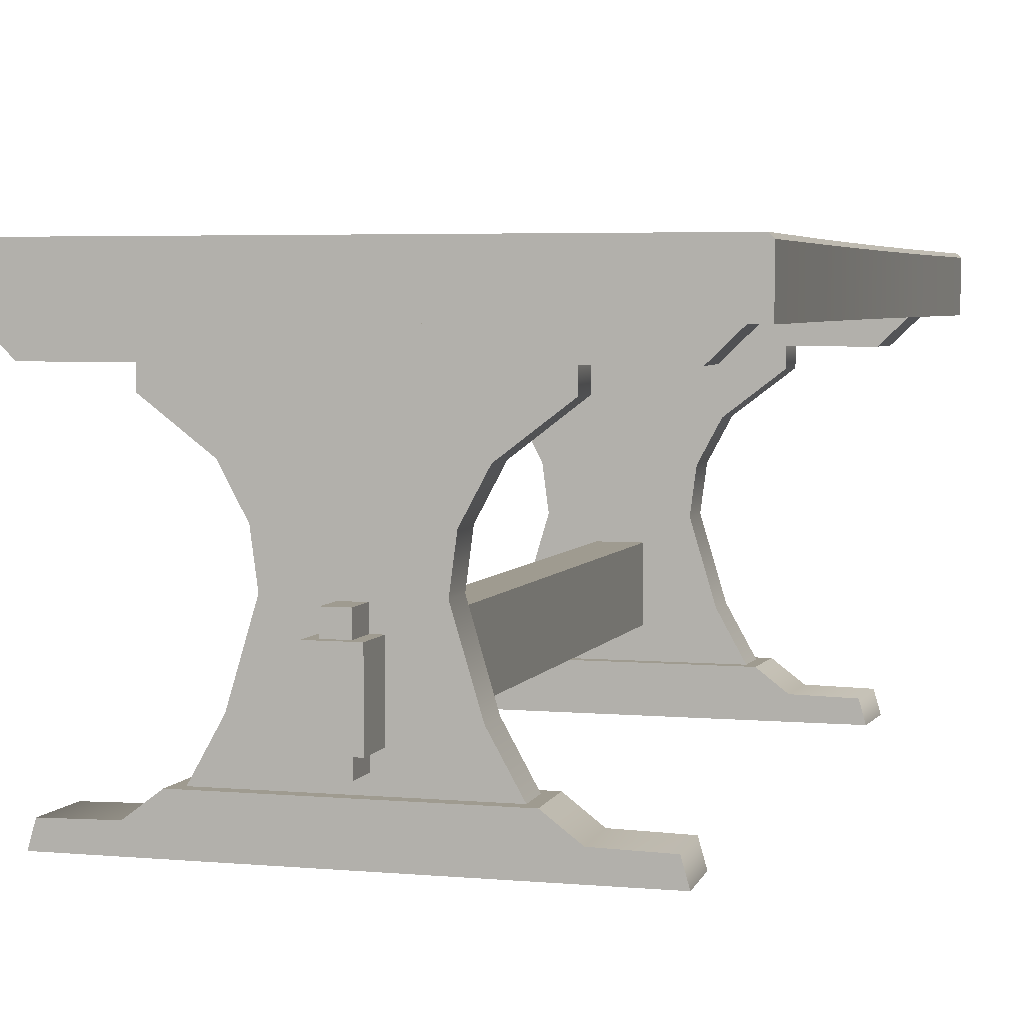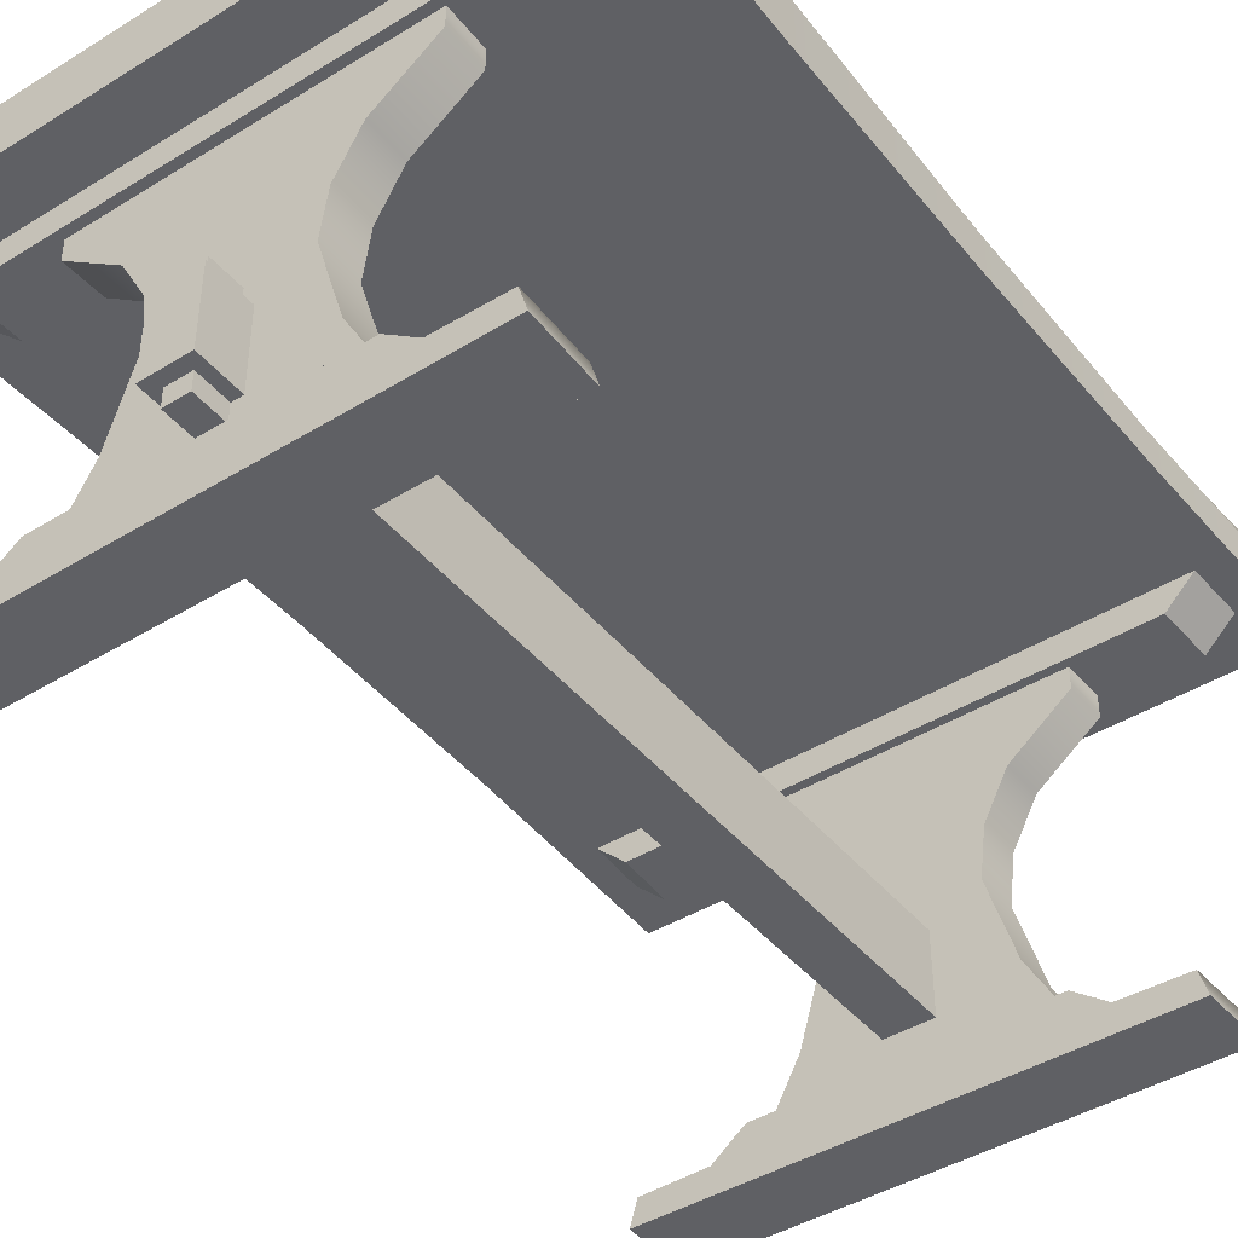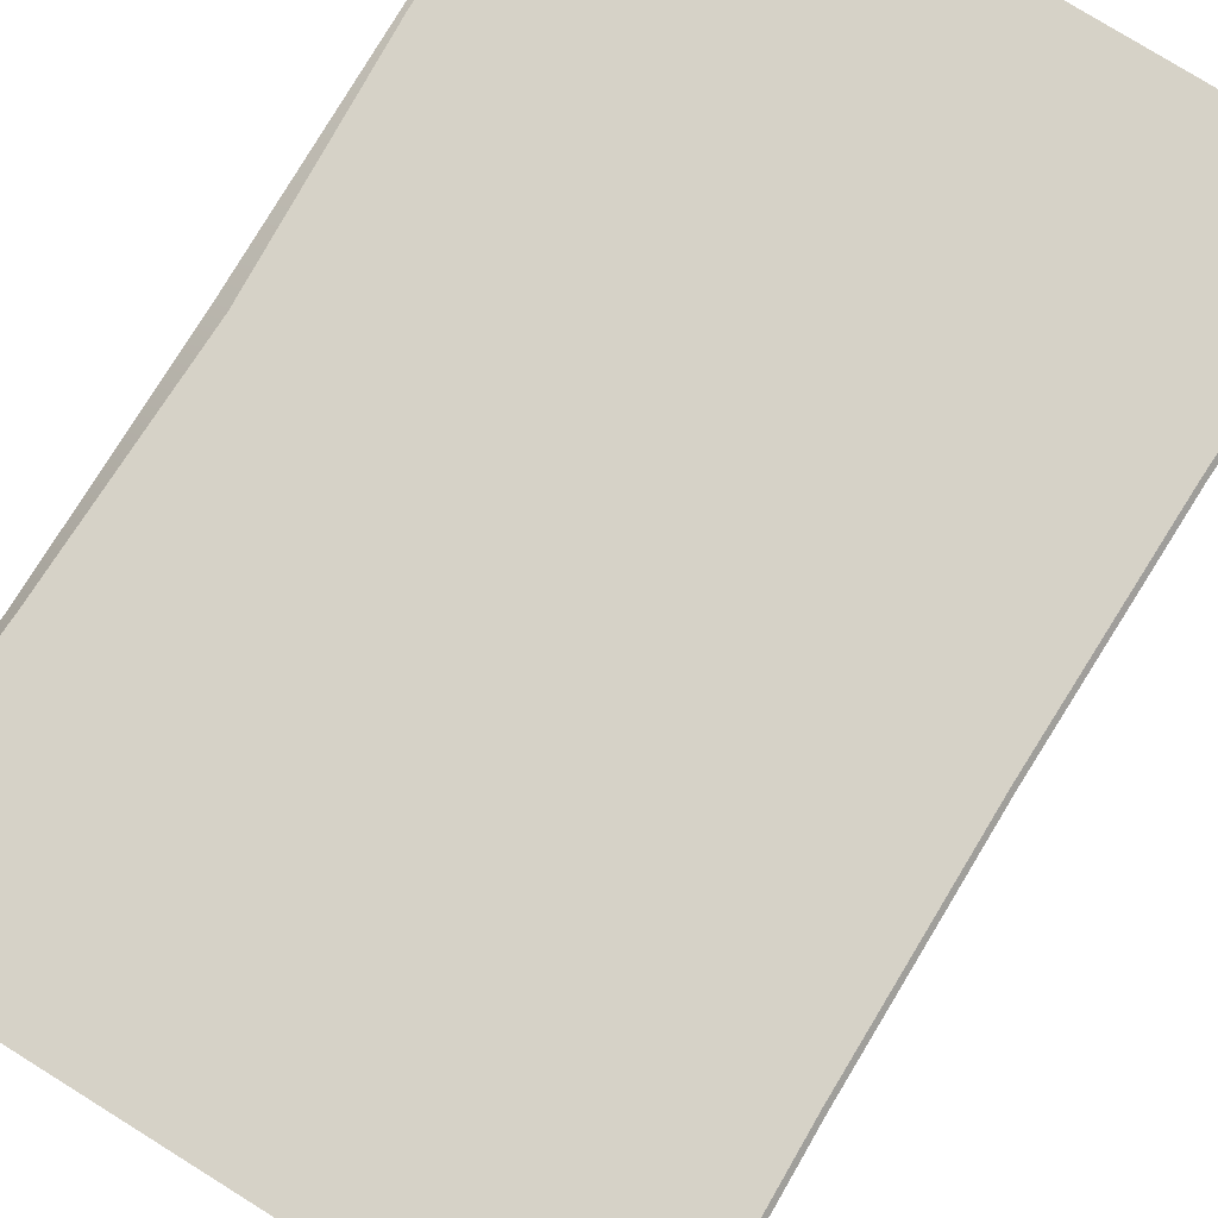
<metadata>
{"format":"obj","ext":"obj","renderer":"f3d","projection":"perspective","resolution":1024,"background":"white","views":[{"elev":4.4,"azim":16.3,"up":"+Y"},{"elev":-43.1,"azim":-143.8,"up":"+Y"},{"elev":78.8,"azim":31.8,"up":"+Y"}]}
</metadata>
<code>
v -45.62 6.886 109.4
v -65.15 -0.04379 109.4
v -0.5387 -0.04379 109.4
v -64.61 -0.04379 91.3
v -45.23 6.886 91.3
v -0.6961 -0.04379 91.3
v -63.25 6.496 109.4
v -65.15 -0.04379 109.4
v -45.62 6.886 109.4
v -64.61 -0.04379 91.3
v -62.72 6.496 91.3
v -45.23 6.886 91.3
v -0.5711 93.06 105.9
v -27.29 75.19 105.9
v -20.81 63.18 105.9
v -0.5711 13.37 105.9
v -19.08 50.27 105.9
v -25.94 27.5 105.9
v -27.29 75.19 105.9
v -0.5711 93.06 105.9
v -43.35 87.38 105.9
v -0.6666 93.06 94.86
v -27.17 75.19 94.86
v -43.12 87.38 94.86
v -25.94 27.5 105.9
v -33.84 13.37 105.9
v -0.5711 13.37 105.9
v -43.35 87.38 105.9
v -0.5711 93.06 105.9
v -43.35 93.06 105.9
v 44.52 6.886 109.4
v -0.5387 -0.04379 109.4
v 64.02 -0.04379 109.4
v 63.15 -0.04379 91.3
v -0.6961 -0.04379 91.3
v 43.8 6.886 91.3
v 44.52 6.886 109.4
v 64.02 -0.04379 109.4
v 62.13 6.496 109.4
v 63.15 -0.04379 91.3
v 43.8 6.886 91.3
v 61.27 6.496 91.3
v -0.5711 93.06 105.9
v 19.66 63.18 105.9
v 26.14 75.19 105.9
v -0.5711 13.37 105.9
v 24.79 27.5 105.9
v 17.93 50.27 105.9
v 26.14 75.19 105.9
v 42.18 87.38 105.9
v -0.5711 93.06 105.9
v -0.6666 93.06 94.86
v 41.76 87.38 94.86
v 25.83 75.19 94.86
v 24.79 27.5 105.9
v -0.5711 13.37 105.9
v 32.68 13.37 105.9
v 42.18 87.38 105.9
v 42.18 93.06 105.9
v -0.5711 93.06 105.9
v 44.52 6.886 -109.5
v 64.02 -0.04379 -109.5
v -0.5386 -0.04379 -109.5
v 63.15 -0.04379 -91.42
v 43.8 6.886 -91.42
v -0.6961 -0.04379 -91.42
v 62.13 6.496 -109.5
v 64.02 -0.04379 -109.5
v 44.52 6.886 -109.5
v 63.15 -0.04379 -91.42
v 61.27 6.496 -91.42
v 43.8 6.886 -91.42
v -0.5711 93.06 -106
v 26.14 75.19 -106
v 19.66 63.18 -106
v -0.5711 13.37 -106
v 17.93 50.27 -106
v 24.79 27.5 -106
v 26.14 75.19 -106
v -0.5711 93.06 -106
v 42.18 87.38 -106
v -0.6666 93.06 -94.99
v 25.83 75.19 -94.99
v 41.76 87.38 -94.99
v 24.79 27.5 -106
v 32.68 13.37 -106
v -0.5711 13.37 -106
v 42.18 87.38 -106
v -0.5711 93.06 -106
v 42.18 93.06 -106
v -45.62 6.886 -109.5
v -0.5386 -0.04379 -109.5
v -65.15 -0.04379 -109.5
v -64.61 -0.04379 -91.42
v -0.6961 -0.04379 -91.42
v -45.23 6.886 -91.42
v -45.62 6.886 -109.5
v -65.15 -0.04379 -109.5
v -63.25 6.496 -109.5
v -64.61 -0.04379 -91.42
v -45.23 6.886 -91.42
v -62.72 6.496 -91.42
v -0.5711 93.06 -106
v -20.81 63.18 -106
v -27.29 75.19 -106
v -0.5711 13.37 -106
v -25.94 27.5 -106
v -19.08 50.27 -106
v -27.29 75.19 -106
v -43.35 87.38 -106
v -0.5711 93.06 -106
v -0.6666 93.06 -94.99
v -43.12 87.38 -94.99
v -27.17 75.19 -94.99
v -25.94 27.5 -106
v -0.5711 13.37 -106
v -33.84 13.37 -106
v -43.35 87.38 -106
v -43.35 93.06 -106
v -0.5711 93.06 -106
v -82.94 100.5 123.4
v -81.41 116.1 123.4
v -82.92 110.5 123.4
v 81.05 100.5 -123
v 79.98 116.1 -123
v 81.04 115 -123
v 81.08 100.5 123.4
v 81.1 114.9 123.4
v 80 116.1 123.4
v -0.6666 93.06 94.86
v -43.12 87.38 94.86
v -43.12 93.06 94.86
v -27.17 75.19 94.86
v -20.74 63.18 94.86
v -19.02 50.27 94.86
v -0.6666 13.37 94.86
v -25.83 27.5 94.86
v -33.68 13.37 94.86
v -0.6666 93.06 94.86
v 41.76 93.06 94.86
v 41.76 87.38 94.86
v 25.83 75.19 94.86
v 19.4 63.18 94.86
v 17.69 50.27 94.86
v -0.6666 13.37 94.86
v 24.49 27.5 94.86
v 32.32 13.37 94.86
v -0.6666 93.06 -94.99
v 41.76 87.38 -94.99
v 41.76 93.06 -94.99
v 25.83 75.19 -94.99
v 19.4 63.18 -94.99
v 17.69 50.27 -94.99
v -0.6666 13.37 -94.99
v 24.49 27.5 -94.99
v 32.32 13.37 -94.99
v -0.6666 93.06 -94.99
v -43.12 93.06 -94.99
v -43.12 87.38 -94.99
v -27.17 75.19 -94.99
v -20.74 63.18 -94.99
v -19.02 50.27 -94.99
v -0.6666 13.37 -94.99
v -25.83 27.5 -94.99
v -33.68 13.37 -94.99
v 5.673 43.41 117.7
v -6.495 43.41 -117.7
v -6.495 43.41 117.7
v 5.673 43.41 -117.7
v -6.495 43.41 117.7
v 5.673 22.48 117.7
v 5.673 43.41 117.7
v -6.495 22.48 117.7
v 5.673 43.41 117.7
v 5.673 22.48 -117.7
v 5.673 43.41 -117.7
v 5.673 22.48 117.7
v -6.495 22.48 -117.7
v 5.673 43.41 -117.7
v 5.673 22.48 -117.7
v -6.495 43.41 -117.7
v -6.495 22.48 117.7
v -6.495 43.41 -117.7
v -6.495 22.48 -117.7
v -6.495 43.41 117.7
v 2.555 49.32 -103.5
v -3.628 49.32 -114.5
v -3.703 49.32 -103.5
v 2.686 49.32 -114.5
v 2.634 17.7 -114.5
v 2.686 49.32 -114.5
v 2.606 17.7 -103.5
v 2.555 49.32 -103.5
v -3.68 17.7 -114.5
v -3.628 49.32 -114.5
v 2.634 17.7 -114.5
v 2.686 49.32 -114.5
v -3.652 17.7 -103.5
v -3.628 49.32 -114.5
v -3.68 17.7 -114.5
v -3.703 49.32 -103.5
v -0.5386 13.37 109.4
v -36.75 13.37 91.3
v -37.05 13.37 109.4
v -0.6961 13.37 91.3
v -37.05 13.37 109.4
v -45.23 6.886 91.3
v -45.62 6.886 109.4
v -36.75 13.37 91.3
v -45.62 6.886 109.4
v -62.72 6.496 91.3
v -63.25 6.496 109.4
v -45.23 6.886 91.3
v -65.15 -0.04379 109.4
v -62.72 6.496 91.3
v -64.61 -0.04379 91.3
v -63.25 6.496 109.4
v -36.75 13.37 91.3
v -0.6961 -0.04379 91.3
v -45.23 6.886 91.3
v -0.6961 13.37 91.3
v -37.05 13.37 109.4
v -0.5387 -0.04379 109.4
v -0.5386 13.37 109.4
v -45.62 6.886 109.4
v -20.81 63.18 105.9
v -27.29 75.19 105.9
v -20.74 63.18 94.86
v -27.17 75.19 94.86
v -19.02 50.27 94.86
v -25.94 27.5 105.9
v -19.08 50.27 105.9
v -25.83 27.5 94.86
v -27.29 75.19 105.9
v -43.12 87.38 94.86
v -27.17 75.19 94.86
v -43.35 87.38 105.9
v -25.94 27.5 105.9
v -33.68 13.37 94.86
v -33.84 13.37 105.9
v -25.83 27.5 94.86
v -43.35 87.38 105.9
v -43.12 93.06 94.86
v -43.12 87.38 94.86
v -43.35 93.06 105.9
v -19.08 50.27 105.9
v -0.5711 93.06 105.9
v -20.81 63.18 105.9
v -0.5711 13.37 105.9
v -19.08 50.27 105.9
v -20.81 63.18 105.9
v -19.02 50.27 94.86
v -20.74 63.18 94.86
v -66.8 93.06 108.1
v -74.05 100.5 92.59
v -66.33 93.06 92.59
v -74.55 100.5 108.1
v -66.33 93.06 92.59
v -0.6854 100.5 92.59
v -0.6854 93.06 92.59
v -74.05 100.5 92.59
v -0.5505 100.5 108.1
v -66.8 93.06 108.1
v -0.5505 93.06 108.1
v -74.55 100.5 108.1
v -0.5386 13.37 109.4
v 35.33 13.37 91.3
v -0.6961 13.37 91.3
v 35.96 13.37 109.4
v 44.52 6.886 109.4
v 43.8 6.886 91.3
v 35.96 13.37 109.4
v 35.33 13.37 91.3
v 44.52 6.886 109.4
v 61.27 6.496 91.3
v 43.8 6.886 91.3
v 62.13 6.496 109.4
v 64.02 -0.04379 109.4
v 61.27 6.496 91.3
v 62.13 6.496 109.4
v 63.15 -0.04379 91.3
v -0.6961 13.37 91.3
v 35.33 13.37 91.3
v -0.6961 -0.04379 91.3
v 43.8 6.886 91.3
v -0.5387 -0.04379 109.4
v 35.96 13.37 109.4
v -0.5386 13.37 109.4
v 44.52 6.886 109.4
v 19.66 63.18 105.9
v 19.4 63.18 94.86
v 26.14 75.19 105.9
v 25.83 75.19 94.86
v 24.49 27.5 94.86
v 17.93 50.27 105.9
v 24.79 27.5 105.9
v 17.69 50.27 94.86
v 26.14 75.19 105.9
v 41.76 87.38 94.86
v 42.18 87.38 105.9
v 25.83 75.19 94.86
v 32.68 13.37 105.9
v 24.49 27.5 94.86
v 24.79 27.5 105.9
v 32.32 13.37 94.86
v 42.18 87.38 105.9
v 41.76 87.38 94.86
v 42.18 93.06 105.9
v 41.76 93.06 94.86
v -0.5711 93.06 105.9
v -0.5711 13.37 105.9
v 17.93 50.27 105.9
v 19.66 63.18 105.9
v 17.93 50.27 105.9
v 17.69 50.27 94.86
v 19.66 63.18 105.9
v 19.4 63.18 94.86
v 65.64 93.06 108.1
v 72.59 100.5 92.59
v 73.38 100.5 108.1
v 64.88 93.06 92.59
v 64.88 93.06 92.59
v -0.6854 93.06 92.59
v -0.6854 100.5 92.59
v 72.59 100.5 92.59
v -0.5505 100.5 108.1
v 65.64 93.06 108.1
v 73.38 100.5 108.1
v -0.5505 93.06 108.1
v 2.686 49.32 115.3
v 2.555 49.32 104.2
v -3.628 49.32 115.3
v -3.703 49.32 104.2
v -3.628 49.32 115.3
v -3.652 17.7 104.2
v -3.68 17.7 115.3
v -3.703 49.32 104.2
v -3.628 49.32 115.3
v 2.634 17.7 115.3
v 2.686 49.32 115.3
v -3.68 17.7 115.3
v 2.606 17.7 104.2
v 2.555 49.32 104.2
v 2.634 17.7 115.3
v 2.686 49.32 115.3
v 35.33 13.37 -91.42
v -0.5386 13.37 -109.5
v -0.6961 13.37 -91.42
v 35.96 13.37 -109.5
v 35.96 13.37 -109.5
v 35.33 13.37 -91.42
v 43.8 6.886 -91.42
v 44.52 6.886 -109.5
v 43.8 6.886 -91.42
v 61.27 6.496 -91.42
v 44.52 6.886 -109.5
v 62.13 6.496 -109.5
v 63.15 -0.04379 -91.42
v 62.13 6.496 -109.5
v 61.27 6.496 -91.42
v 64.02 -0.04379 -109.5
v 35.33 13.37 -91.42
v -0.6961 13.37 -91.42
v -0.6961 -0.04379 -91.42
v 43.8 6.886 -91.42
v -0.5386 -0.04379 -109.5
v 35.96 13.37 -109.5
v 44.52 6.886 -109.5
v -0.5386 13.37 -109.5
v 25.83 75.19 -94.99
v 19.66 63.18 -106
v 26.14 75.19 -106
v 19.4 63.18 -94.99
v 24.49 27.5 -94.99
v 17.93 50.27 -106
v 17.69 50.27 -94.99
v 24.79 27.5 -106
v 41.76 87.38 -94.99
v 26.14 75.19 -106
v 42.18 87.38 -106
v 25.83 75.19 -94.99
v 32.32 13.37 -94.99
v 24.79 27.5 -106
v 24.49 27.5 -94.99
v 32.68 13.37 -106
v 42.18 93.06 -106
v 41.76 93.06 -94.99
v 41.76 87.38 -94.99
v 42.18 87.38 -106
v 17.93 50.27 -106
v -0.5711 93.06 -106
v 19.66 63.18 -106
v -0.5711 13.37 -106
v 19.4 63.18 -94.99
v 17.93 50.27 -106
v 19.66 63.18 -106
v 17.69 50.27 -94.99
v 72.59 100.5 -92.72
v 65.64 93.06 -108.2
v 73.38 100.5 -108.2
v 64.88 93.06 -92.72
v -0.6854 93.06 -92.72
v 64.88 93.06 -92.72
v -0.6854 100.5 -92.72
v 72.59 100.5 -92.72
v -0.5505 100.5 -108.2
v 65.64 93.06 -108.2
v -0.5505 93.06 -108.2
v 73.38 100.5 -108.2
v -0.5386 13.37 -109.5
v -36.75 13.37 -91.42
v -0.6961 13.37 -91.42
v -37.05 13.37 -109.5
v -36.75 13.37 -91.42
v -37.05 13.37 -109.5
v -45.23 6.886 -91.42
v -45.62 6.886 -109.5
v -62.72 6.496 -91.42
v -45.62 6.886 -109.5
v -63.25 6.496 -109.5
v -45.23 6.886 -91.42
v -62.72 6.496 -91.42
v -63.25 6.496 -109.5
v -64.61 -0.04379 -91.42
v -65.15 -0.04379 -109.5
v -36.75 13.37 -91.42
v -0.6961 -0.04379 -91.42
v -0.6961 13.37 -91.42
v -45.23 6.886 -91.42
v -37.05 13.37 -109.5
v -0.5386 -0.04379 -109.5
v -45.62 6.886 -109.5
v -0.5386 13.37 -109.5
v -27.17 75.19 -94.99
v -20.81 63.18 -106
v -20.74 63.18 -94.99
v -27.29 75.19 -106
v -25.83 27.5 -94.99
v -19.02 50.27 -94.99
v -19.08 50.27 -106
v -25.94 27.5 -106
v -43.12 87.38 -94.99
v -27.29 75.19 -106
v -27.17 75.19 -94.99
v -43.35 87.38 -106
v -33.68 13.37 -94.99
v -25.83 27.5 -94.99
v -33.84 13.37 -106
v -25.94 27.5 -106
v -43.12 93.06 -94.99
v -43.35 93.06 -106
v -43.12 87.38 -94.99
v -43.35 87.38 -106
v -0.5711 93.06 -106
v -0.5711 13.37 -106
v -19.08 50.27 -106
v -20.81 63.18 -106
v -20.74 63.18 -94.99
v -19.08 50.27 -106
v -19.02 50.27 -94.99
v -20.81 63.18 -106
v -74.05 100.5 -92.72
v -66.8 93.06 -108.2
v -66.33 93.06 -92.72
v -74.55 100.5 -108.2
v -0.6854 100.5 -92.72
v -74.05 100.5 -92.72
v -66.33 93.06 -92.72
v -0.6854 93.06 -92.72
v -66.8 93.06 -108.2
v -0.5505 100.5 -108.2
v -0.5505 93.06 -108.2
v -74.55 100.5 -108.2
v -3.652 17.7 -103.5
v 2.634 17.7 -114.5
v 2.606 17.7 -103.5
v -3.68 17.7 -114.5
v -3.68 17.7 115.3
v 2.606 17.7 104.2
v 2.634 17.7 115.3
v -3.652 17.7 104.2
v -6.495 22.48 117.7
v 5.673 22.48 -117.7
v 5.673 22.48 117.7
v -6.495 22.48 -117.7
v -81.41 116.1 123.4
v -78.54 116.1 61.85
v -82.92 110.5 123.4
v -81.67 110.1 61.85
v -81.41 116.1 123.4
v 81.08 100.5 123.4
v 80 116.1 123.4
v -82.94 100.5 123.4
v 79.12 100.5 -61.37
v -82.92 100.6 -122.9
v 81.05 100.5 -123
v -81.64 100.5 -61.37
v 78.44 100.5 0.2401
v 79.12 100.5 -61.37
v -81.21 100.5 0.2401
v -81.63 100.5 61.85
v 79.08 100.5 61.85
v -82.94 100.5 123.4
v 81.08 100.5 123.4
v -82.92 100.6 -122.9
v -82.91 114.6 -123
v -81.44 116.1 -123
v 81.05 100.5 -123
v 79.98 116.1 -123
v 80 116.1 123.4
v -78.54 116.1 61.85
v -81.41 116.1 123.4
v 78.04 116.1 61.85
v -77.09 116.1 0.2401
v 77.39 116.1 0.2402
v 78.03 116.1 -61.37
v -80.23 116.1 -61.37
v -81.44 116.1 -123
v 79.98 116.1 -123
v 79.08 100.5 61.85
v 81.1 114.9 123.4
v 81.08 100.5 123.4
v 79.14 115 61.85
v 78.44 100.5 0.2401
v 78.49 115 0.2402
v 79.13 115 -61.37
v 79.12 100.5 -61.37
v 81.05 100.5 -123
v 81.04 115 -123
v -81.67 114.6 -61.37
v -82.91 114.6 -123
v -82.92 100.6 -122.9
v -81.64 100.5 -61.37
v -81.26 111.6 0.2401
v -81.21 100.5 0.2401
v -81.21 100.5 0.2401
v -81.67 110.1 61.85
v -81.63 100.5 61.85
v -82.94 100.5 123.4
v -82.92 110.5 123.4
v -78.54 116.1 61.85
v -81.26 111.6 0.2401
v -81.67 110.1 61.85
v -77.09 116.1 0.2401
v -81.67 114.6 -61.37
v -80.23 116.1 -61.37
v -81.44 116.1 -123
v -82.91 114.6 -123
v 81.1 114.9 123.4
v 79.14 115 61.85
v 80 116.1 123.4
v 78.04 116.1 61.85
v 78.49 115 0.2402
v 77.39 116.1 0.2402
v 78.03 116.1 -61.37
v 79.13 115 -61.37
v 81.04 115 -123
v 79.98 116.1 -123
v -0.5386 -0.04379 -109.5
v -64.61 -0.04379 -91.42
v -65.15 -0.04379 -109.5
v -0.6961 -0.04379 -91.42
v 63.15 -0.04379 -91.42
v 64.02 -0.04379 -109.5
v -0.5387 -0.04379 109.4
v 63.15 -0.04379 91.3
v 64.02 -0.04379 109.4
v -0.6961 -0.04379 91.3
v -64.61 -0.04379 91.3
v -65.15 -0.04379 109.4
v 64.88 93.06 -92.72
v -0.5505 93.06 -108.2
v 65.64 93.06 -108.2
v -0.6854 93.06 -92.72
v -66.33 93.06 -92.72
v -66.8 93.06 -108.2
v -66.33 93.06 92.59
v -0.5505 93.06 108.1
v -66.8 93.06 108.1
v -0.6854 93.06 92.59
v 64.88 93.06 92.59
v 65.64 93.06 108.1
f 1 2 3
f 4 5 6
f 7 8 9
f 10 11 12
f 13 14 15
f 16 17 18
f 19 20 21
f 22 23 24
f 25 26 27
f 28 29 30
f 31 32 33
f 34 35 36
f 37 38 39
f 40 41 42
f 43 44 45
f 46 47 48
f 49 50 51
f 52 53 54
f 55 56 57
f 58 59 60
f 61 62 63
f 64 65 66
f 67 68 69
f 70 71 72
f 73 74 75
f 76 77 78
f 79 80 81
f 82 83 84
f 85 86 87
f 88 89 90
f 91 92 93
f 94 95 96
f 97 98 99
f 100 101 102
f 103 104 105
f 106 107 108
f 109 110 111
f 112 113 114
f 115 116 117
f 118 119 120
f 121 122 123
f 124 125 126
f 127 128 129
f 130 131 132
f 133 130 134
f 130 135 134
f 135 130 136
f 135 136 137
f 136 138 137
f 139 140 141
f 142 143 139
f 144 139 143
f 139 144 145
f 144 146 145
f 145 146 147
f 148 149 150
f 151 148 152
f 148 153 152
f 153 148 154
f 153 154 155
f 154 156 155
f 157 158 159
f 160 161 157
f 162 157 161
f 157 162 163
f 162 164 163
f 163 164 165
f 166 167 168
f 167 166 169
f 170 171 172
f 171 170 173
f 174 175 176
f 175 174 177
f 178 179 180
f 179 178 181
f 182 183 184
f 183 182 185
f 186 187 188
f 187 186 189
f 190 191 192
f 193 192 191
f 194 195 196
f 196 195 197
f 198 199 200
f 199 198 201
f 202 203 204
f 203 202 205
f 206 207 208
f 207 206 209
f 210 211 212
f 211 210 213
f 214 215 216
f 215 214 217
f 218 219 220
f 219 218 221
f 222 223 224
f 223 222 225
f 226 227 228
f 227 229 228
f 230 231 232
f 231 230 233
f 234 235 236
f 235 234 237
f 238 239 240
f 239 238 241
f 242 243 244
f 243 242 245
f 246 247 248
f 249 247 246
f 250 251 252
f 251 253 252
f 254 255 256
f 255 254 257
f 258 259 260
f 259 258 261
f 262 263 264
f 263 262 265
f 266 267 268
f 267 266 269
f 270 271 272
f 272 271 273
f 274 275 276
f 275 274 277
f 278 279 280
f 279 278 281
f 282 283 284
f 285 284 283
f 286 287 288
f 287 286 289
f 290 291 292
f 292 291 293
f 294 295 296
f 295 294 297
f 298 299 300
f 299 298 301
f 302 303 304
f 303 302 305
f 306 307 308
f 308 307 309
f 310 311 312
f 310 312 313
f 314 315 316
f 316 315 317
f 318 319 320
f 319 318 321
f 322 323 324
f 324 325 322
f 326 327 328
f 327 326 329
f 330 331 332
f 332 331 333
f 334 335 336
f 335 334 337
f 338 339 340
f 339 338 341
f 342 343 344
f 345 344 343
f 346 347 348
f 347 346 349
f 350 351 352
f 352 353 350
f 354 355 356
f 355 357 356
f 358 359 360
f 359 358 361
f 362 363 364
f 364 365 362
f 366 367 368
f 367 366 369
f 370 371 372
f 371 370 373
f 374 375 376
f 375 374 377
f 378 379 380
f 379 378 381
f 382 383 384
f 383 382 385
f 386 387 388
f 388 389 386
f 390 391 392
f 393 391 390
f 394 395 396
f 395 394 397
f 398 399 400
f 399 398 401
f 402 403 404
f 405 404 403
f 406 407 408
f 407 406 409
f 410 411 412
f 411 410 413
f 414 415 416
f 416 415 417
f 418 419 420
f 419 418 421
f 422 423 424
f 424 423 425
f 426 427 428
f 429 427 426
f 430 431 432
f 431 430 433
f 434 435 436
f 435 434 437
f 438 439 440
f 438 440 441
f 442 443 444
f 443 442 445
f 446 447 448
f 447 449 448
f 450 451 452
f 452 451 453
f 454 455 456
f 454 456 457
f 458 459 460
f 459 458 461
f 462 463 464
f 463 462 465
f 466 467 468
f 466 468 469
f 470 471 472
f 471 470 473
f 474 475 476
f 475 474 477
f 478 479 480
f 479 478 481
f 482 483 484
f 483 482 485
f 486 487 488
f 488 487 489
f 490 491 492
f 491 490 493
f 494 495 496
f 495 494 497
f 498 497 499
f 497 498 500
f 500 498 501
f 502 501 498
f 502 503 501
f 503 502 504
f 505 506 507
f 507 508 505
f 508 507 509
f 510 511 512
f 511 510 513
f 511 513 514
f 515 514 513
f 516 514 515
f 514 516 517
f 517 516 518
f 519 518 516
f 520 521 522
f 521 520 523
f 524 523 520
f 523 524 525
f 526 525 524
f 524 527 526
f 528 526 527
f 526 528 529
f 530 531 532
f 532 533 530
f 533 534 530
f 534 533 535
f 536 537 534
f 537 536 538
f 539 537 538
f 537 539 540
f 541 542 543
f 542 541 544
f 544 545 542
f 545 544 546
f 546 547 545
f 545 547 548
f 549 550 551
f 551 550 552
f 550 553 552
f 552 553 554
f 553 555 554
f 555 553 556
f 556 557 555
f 555 557 558
f 559 560 561
f 560 559 562
f 563 562 559
f 563 559 564
f 565 566 567
f 566 565 568
f 565 569 568
f 565 570 569
f 571 572 573
f 571 574 572
f 575 572 574
f 572 575 576
f 577 578 579
f 578 577 580
f 581 578 580
f 578 581 582

</code>
